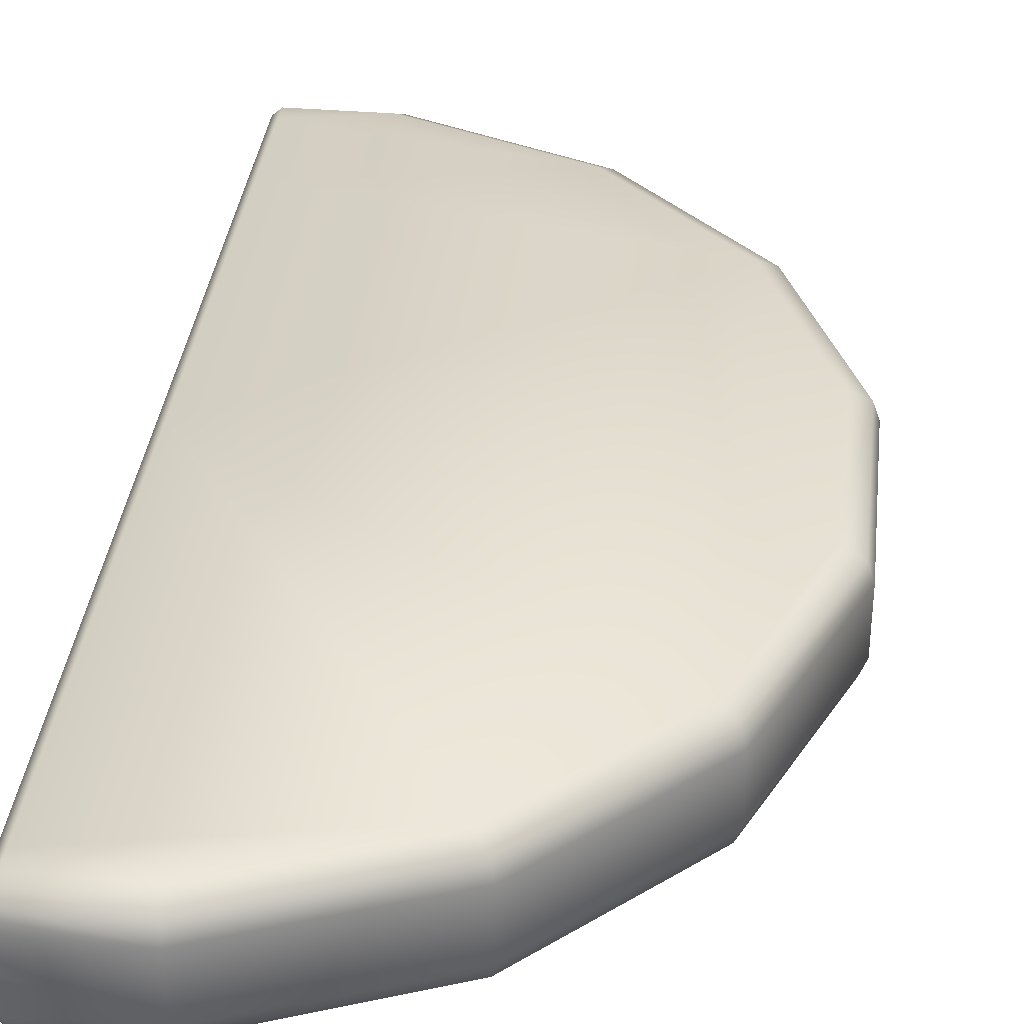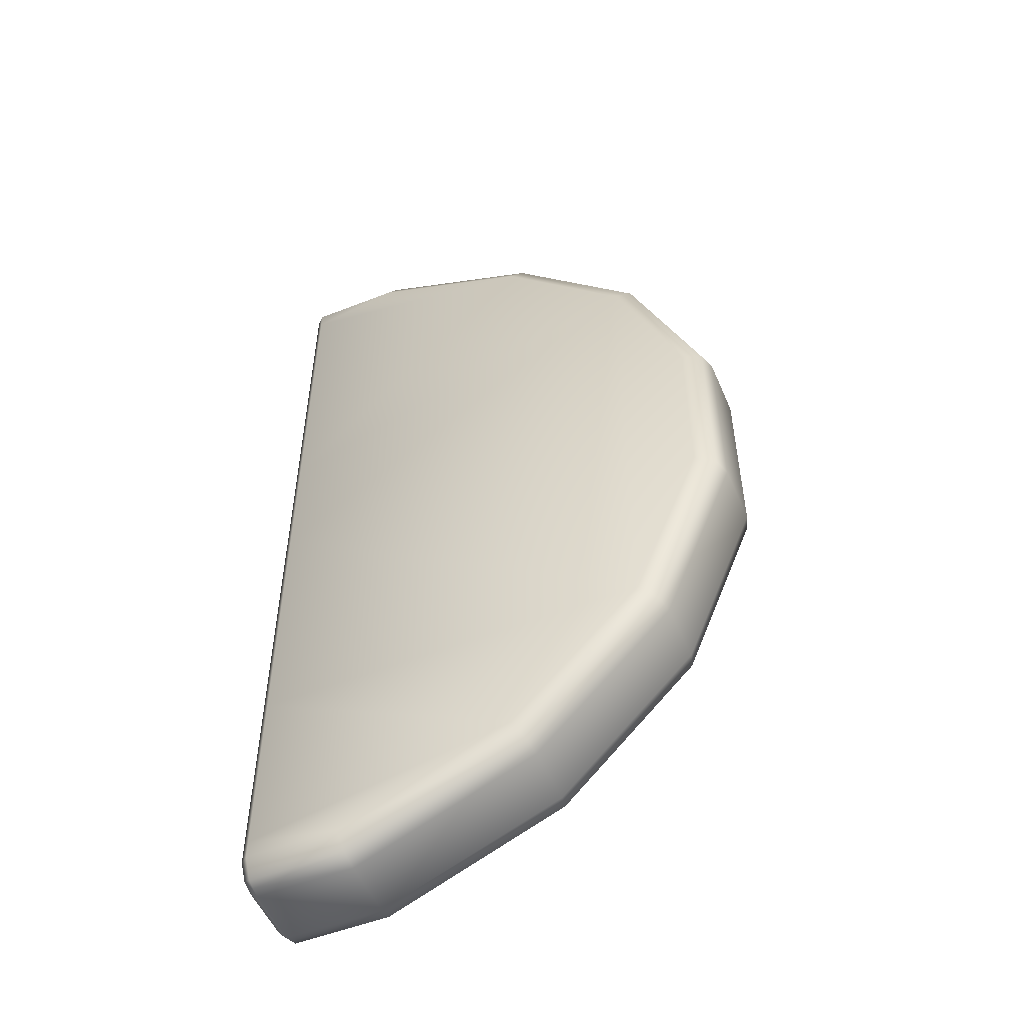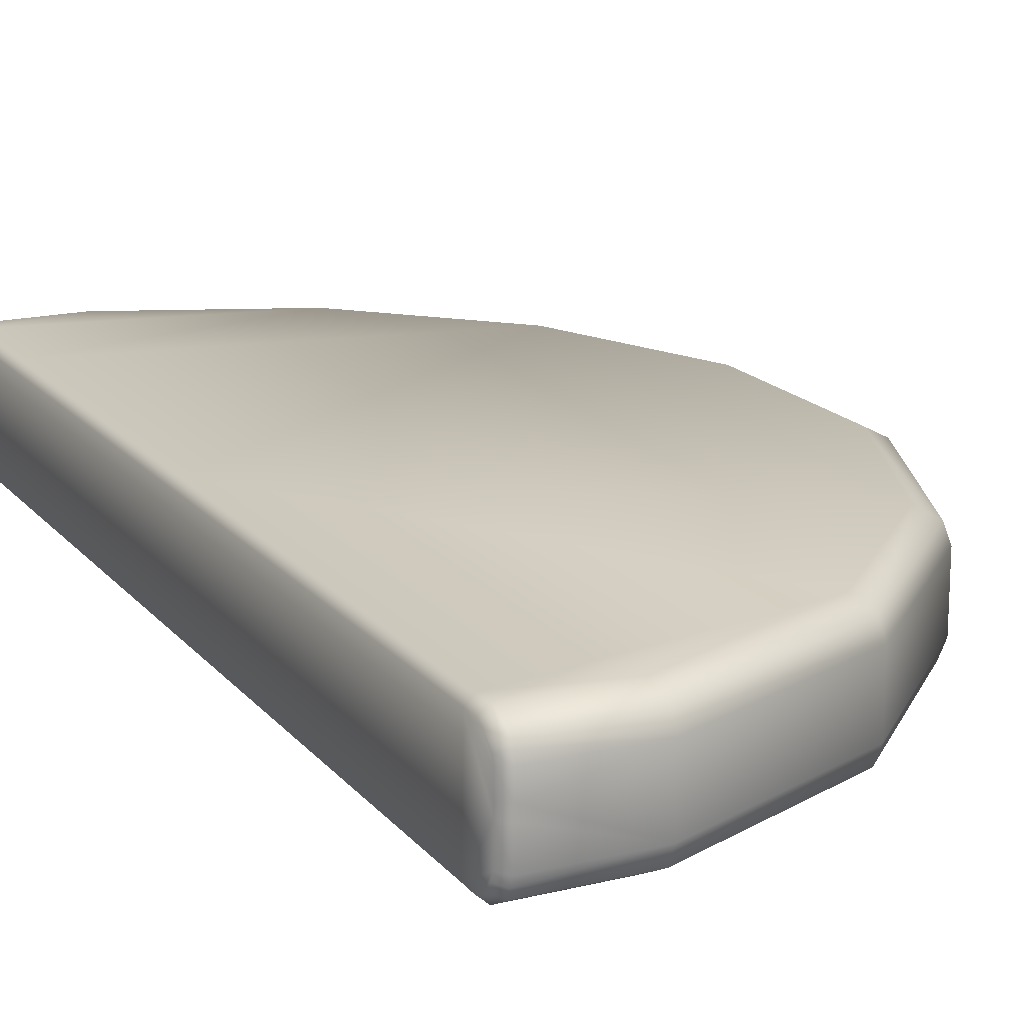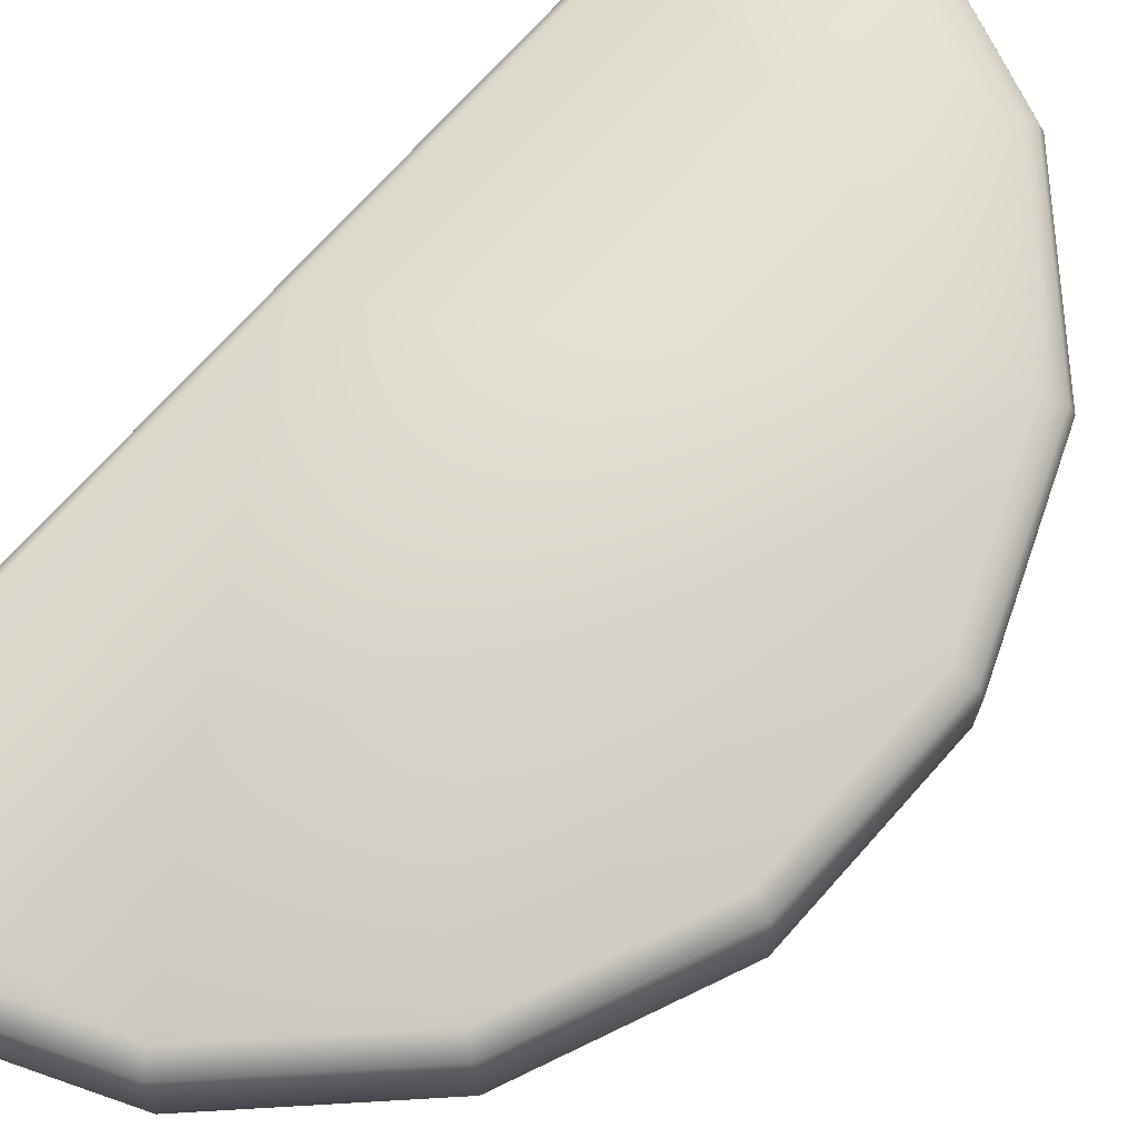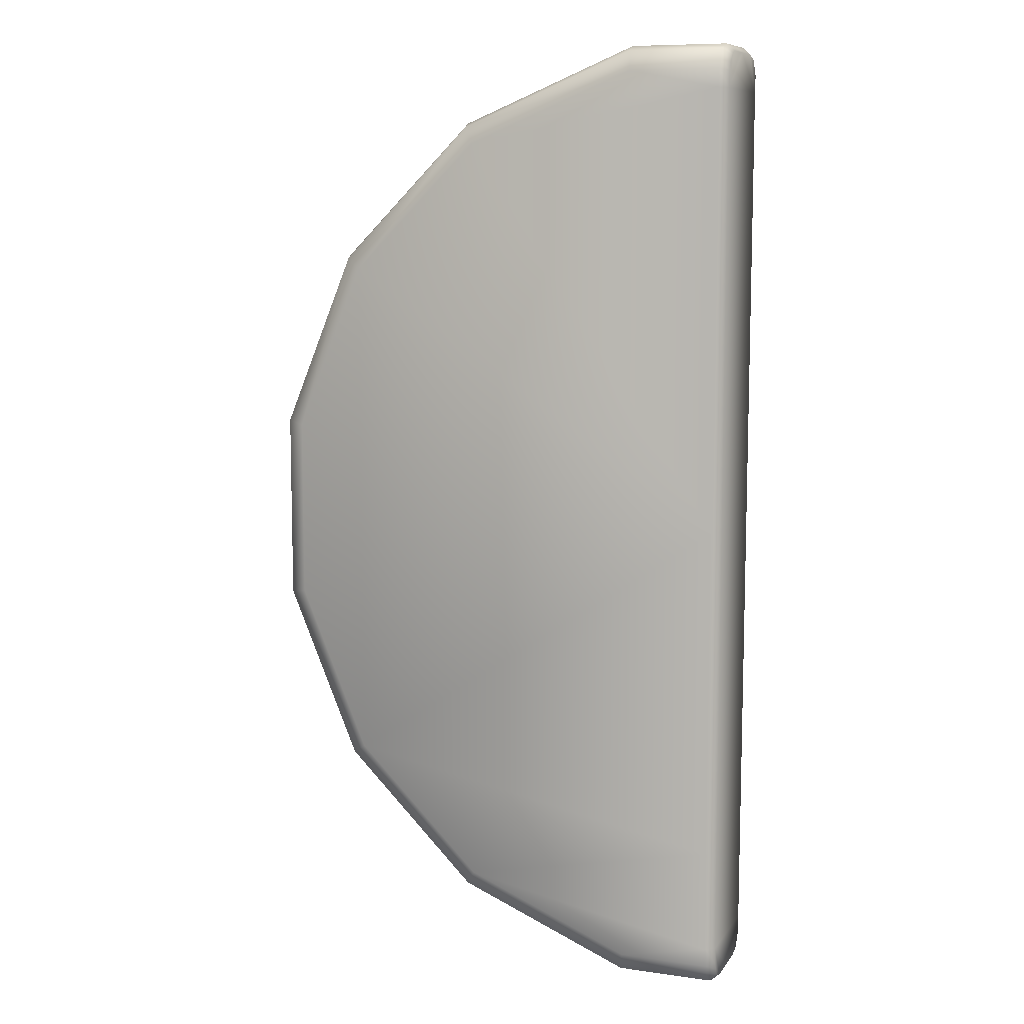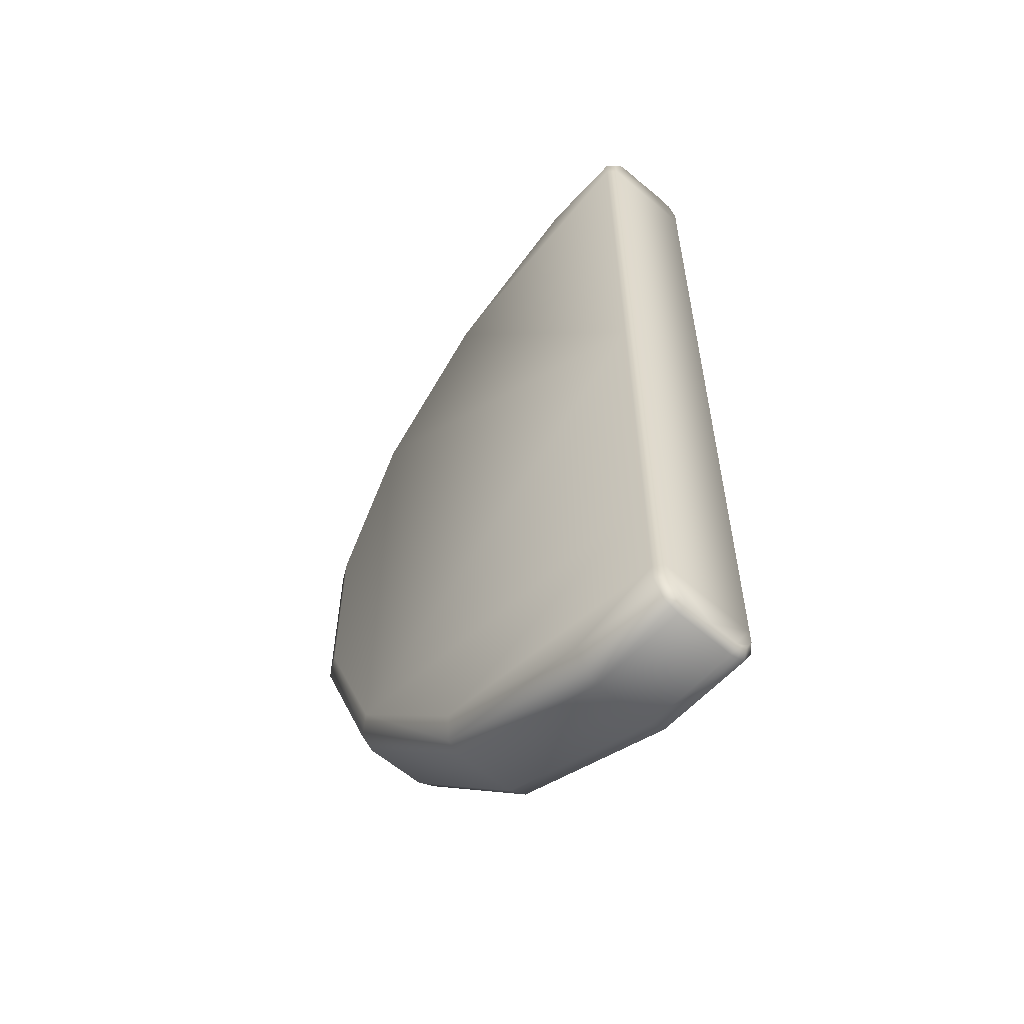
<metadata>
{"format":"obj","ext":"obj","renderer":"f3d","projection":"perspective","resolution":1024,"background":"white","views":[{"elev":35.1,"azim":6.5,"up":"+Y"},{"elev":-52.3,"azim":23.0,"up":"+Z"},{"elev":17.3,"azim":-26.2,"up":"+Y"},{"elev":71.7,"azim":41.7,"up":"+Y"},{"elev":9.1,"azim":-159.2,"up":"+Z"},{"elev":-58.7,"azim":-131.8,"up":"+Z"}]}
</metadata>
<code>
o Cylinder.001
v 0.5222 -0.1149 -0.7815
v 0.1834 0.1149 -0.9219
v 0.7815 -0.1149 -0.5222
v 0.5444 -0.09392 -0.8148
v 0.1912 -0.09392 -0.9611
v 0.1834 -0.1149 -0.9219
v 0.1935 -0.06117 0.9727
v 0.1935 0.06117 0.9727
v 0.1834 -0.1149 0.9219
v 0.1912 -0.09392 0.9611
v 0.551 -0.06117 0.8246
v 0.551 0.06117 0.8246
v 0.5222 -0.1149 0.7815
v 0.5444 -0.09392 0.8148
v 0.8246 -0.06117 0.551
v 0.8246 0.06117 0.551
v 0.7815 -0.1149 0.5222
v 0.8148 -0.09392 0.5444
v 0.9727 -0.06117 0.1935
v 0.9727 0.06117 0.1935
v 0.9219 -0.1149 0.1834
v 0.9611 -0.09392 0.1912
v 0.9727 -0.06117 -0.1935
v 0.9727 0.06117 -0.1935
v 0.9219 -0.1149 -0.1834
v 0.9611 -0.09392 -0.1912
v 0.8148 -0.09392 -0.5444
v 0.8246 -0.06117 -0.551
v 0.8246 0.06117 -0.551
v 0.1912 0.09392 -0.9611
v 0.1935 0.06117 -0.9727
v 0.1935 -0.06117 -0.9727
v 0.551 -0.06117 -0.8246
v 0.551 0.06117 -0.8246
v 0.5222 0.1149 -0.7815
v 0.5444 0.09392 -0.8148
v 0.1912 0.09392 0.9611
v 0.1834 0.1149 0.9219
v 0.5222 0.1149 0.7815
v 0.7815 0.1149 0.5222
v 0.5444 0.09392 0.8148
v 0.9611 0.09392 0.1912
v 0.8148 0.09392 0.5444
v 0.9219 0.1149 0.1834
v 0.9611 0.09392 -0.1912
v 0.9219 0.1149 -0.1834
v 0.7815 0.1149 -0.5222
v 0.8148 0.09392 -0.5444
v -0.01692 5.5e-05 -0.9583
v -0.01597 0.0204 0.9583
v -0.01856 -0.08387 0.9494
v -0.01889 -0.1005 0.8849
v -0.01764 0.1005 -0.5222
v -0.01699 0.1005 0.2591
v -0.01896 -0.0918 0.9345
v -0.01776 -0.05871 0.9583
v -0.01604 0.05871 0.9583
v -0.01792 0.09199 -0.9342
v -0.01631 -0.0729 -0.9533
v -0.01615 0.07281 0.9533
v -0.01876 -0.1005 0.7815
v -0.01692 -0.1005 -0.6776
v -0.01797 0.1005 -0.9183
v -0.01646 0.1005 0.8853
v -0.01651 -0.09192 -0.9343
v -0.01642 -0.08387 -0.9494
v -0.01787 0.08387 -0.9494
v -0.01618 -0.05871 -0.9583
v -0.01712 -0.1005 -0.5222
v -0.01655 0.1005 0.7815
v -0.01935 -0.1005 0.9183
v -0.01777 -0.1005 -0.000712
v -0.01816 -0.07274 0.9533
v -0.01776 0.1005 -0.6774
v -0.01794 0.1005 -0.8856
v -0.01661 -0.1005 -0.9183
v -0.01635 0.09195 0.9343
v -0.01642 -0.000104 0.9583
v -0.01776 0.07278 -0.9533
v -0.01766 0.05871 -0.9583
v -0.0181 -0.1005 0.2579
v -0.0172 0.1005 -0.000274
v -0.01643 0.1005 0.9183
v -0.01627 0.08387 0.9494
v -0.01666 -0.1005 -0.8854
v 0.000782 0.0204 0.9727
v 0.000719 0.06117 0.9727
v -0.000171 5.5e-05 -0.9727
v -0.000902 0.06117 -0.9727
v 0.000561 -0.06117 -0.9727
v 0.00036 0.1149 0.9219
v 0.000436 0.1046 0.941
v -0.000994 0.07756 -0.9669
v -0.002184 -0.1149 0.8849
v -0.002053 -0.1149 0.7815
v 0.000516 0.09392 0.9611
v 0.000617 0.07759 0.9669
v 0.000243 0.1149 0.7815
v 0.00033 0.1149 0.8853
v 0.000304 -0.09392 -0.9611
v 0.000431 -0.07768 -0.9668
v -0.001132 0.1047 -0.941
v -0.001176 0.1149 -0.9219
v -0.000843 0.1149 -0.5222
v -0.000408 0.1149 -0.000274
v -0.001838 -0.09392 0.9611
v -0.002245 -0.1045 0.9413
v -0.001426 -0.07752 0.9669
v 0.0002 -0.1046 -0.9411
v -0.000192 0.1149 0.2591
v -0.00021 -0.1149 -0.6776
v 5.3e-05 -0.1149 -0.8854
v -0.001086 0.09392 -0.9611
v 0.00033 -0.000104 0.9727
v -0.001015 -0.06117 0.9727
v -0.001146 0.1149 -0.8856
v -0.000972 0.1149 -0.6774
v -0.002644 -0.1149 0.9219
v 9.9e-05 -0.1149 -0.9219
v -0.001391 -0.1149 0.2579
v -0.001065 -0.1149 -0.000712
v -0.000406 -0.1149 -0.5222
f 13 95 120
f 3 17 121 122
f 17 13 120 121
f 17 3 25
f 47 35 117 104
f 35 116 117
f 1 3 122 111
f 47 104 105 40
f 2 103 116 35
f 21 17 25
f 39 110 98
f 44 47 40
f 44 46 47
f 6 119 109 5
f 31 89 93 30
f 7 115 108 10
f 8 12 37
f 14 11 10
f 12 16 41
f 18 15 14
f 16 20 43
f 22 19 18
f 20 24 42
f 23 19 26
f 45 24 48
f 28 23 27
f 29 34 48
f 4 33 27
f 34 31 36
f 5 32 4
f 35 36 2
f 1 4 3
f 1 6 4
f 8 87 86
f 10 106 107 9
f 12 8 11
f 14 10 13
f 16 12 15
f 18 14 17
f 20 16 19
f 22 18 21
f 24 20 23
f 26 22 25
f 29 24 28
f 3 27 25
f 34 29 33
f 2 30 102 103
f 31 34 32
f 48 36 47
f 37 41 38
f 39 41 40
f 40 43 44
f 42 45 44
f 45 48 46
f 8 37 96 97
f 12 41 37
f 11 7 10
f 16 43 41
f 15 11 14
f 20 42 43
f 19 15 18
f 24 45 42
f 19 22 26
f 24 29 48
f 23 26 27
f 34 36 48
f 33 28 27
f 31 30 36
f 32 33 4
f 36 30 2
f 4 27 3
f 6 5 4
f 8 7 11
f 10 9 13
f 12 11 15
f 14 13 17
f 16 15 19
f 18 17 21
f 20 19 23
f 22 21 25
f 24 23 28
f 27 26 25
f 29 28 33
f 30 113 102
f 34 33 32
f 36 35 47
f 41 39 38
f 41 43 40
f 43 42 44
f 45 46 44
f 48 47 46
f 88 89 31 32
f 90 88 32
f 91 92 38
f 94 95 13 9
f 98 99 39
f 100 101 5
f 108 106 10
f 109 100 5
f 99 91 38 39
f 105 110 39 40
f 111 112 1
f 92 96 37 38
f 93 113 30
f 114 115 7
f 118 94 9
f 112 119 6 1
f 101 90 32 5
f 97 87 8
f 107 118 9
f 79 80 58
f 86 114 7 8
f 57 50 86 87
f 49 80 89 88
f 68 49 88 90
f 83 77 92 91
f 80 79 93 89
f 52 61 95 94
f 84 60 97 96
f 70 64 99 98
f 66 59 101 100
f 58 63 103 102
f 53 82 105 104
f 51 55 107 106
f 73 51 106 108
f 65 66 100 109
f 64 83 91 99
f 82 54 110 105
f 62 85 112 111
f 77 84 96 92
f 79 67 113 93
f 78 56 115 114
f 63 75 116 103
f 74 53 104 117
f 71 52 94 118
f 85 76 119 112
f 59 68 90 101
f 60 57 87 97
f 67 58 102 113
f 55 71 118 107
f 75 74 117 116
f 81 72 121 120
f 61 81 120 95
f 72 69 122 121
f 56 73 108 115
f 76 65 109 119
f 54 70 98 110
f 69 62 111 122
f 50 78 114 86
f 50 57 64
f 57 60 77
f 64 57 77
f 60 84 77
f 77 83 64
f 64 70 52
f 70 54 61
f 78 50 64
f 73 56 55
f 56 78 52
f 55 56 52
f 55 51 73
f 52 71 55
f 72 81 82
f 81 61 54
f 61 52 70
f 54 82 81
f 82 53 72
f 78 64 52
f 69 72 53
f 76 85 65
f 85 62 74
f 65 85 68
f 62 69 74
f 53 74 69
f 74 75 85
f 65 68 59
f 75 63 58
f 66 65 59
f 49 68 85
f 49 85 75
f 75 58 80
f 49 75 80
f 58 67 79

</code>
